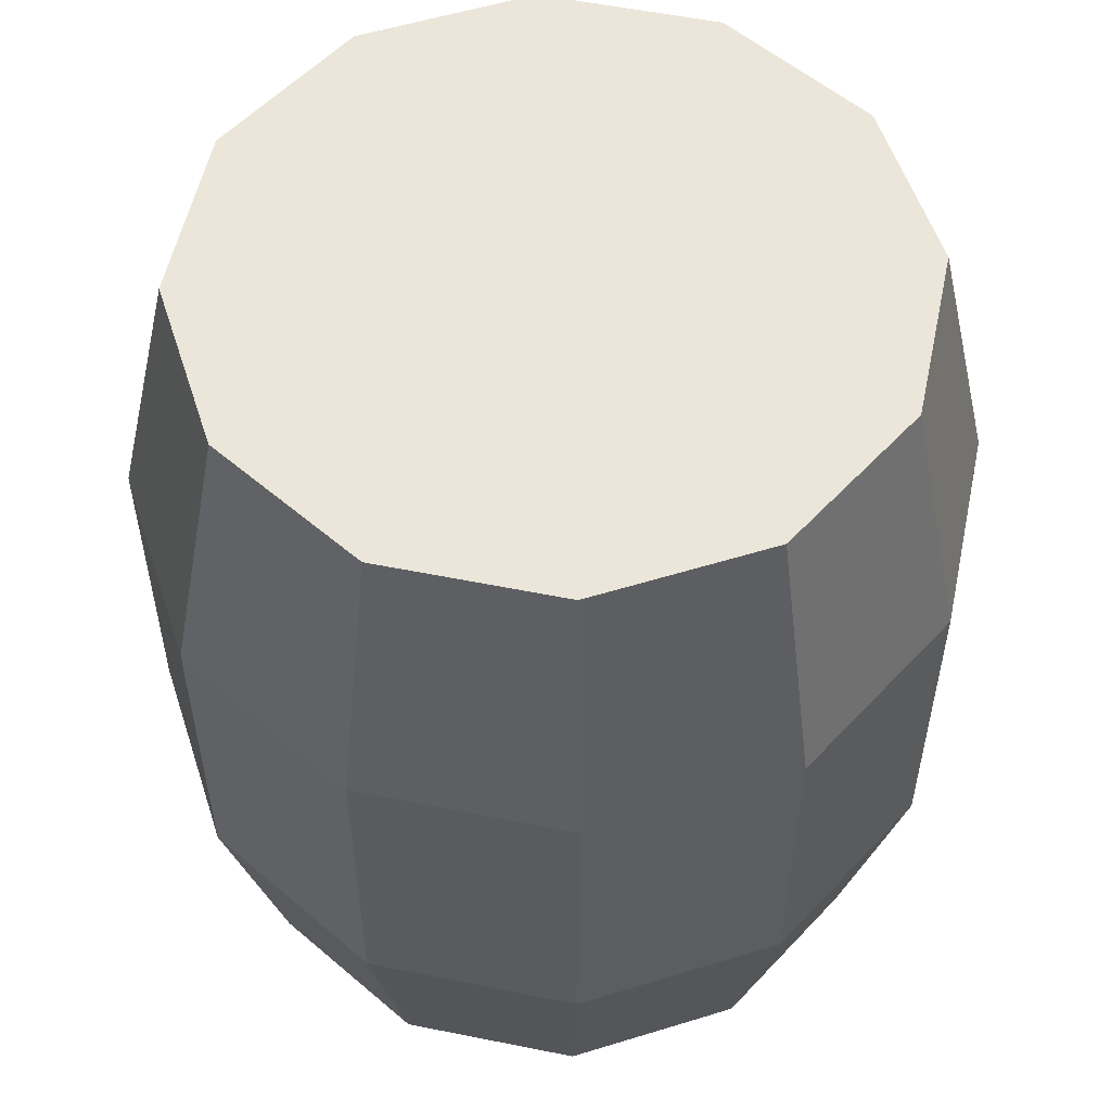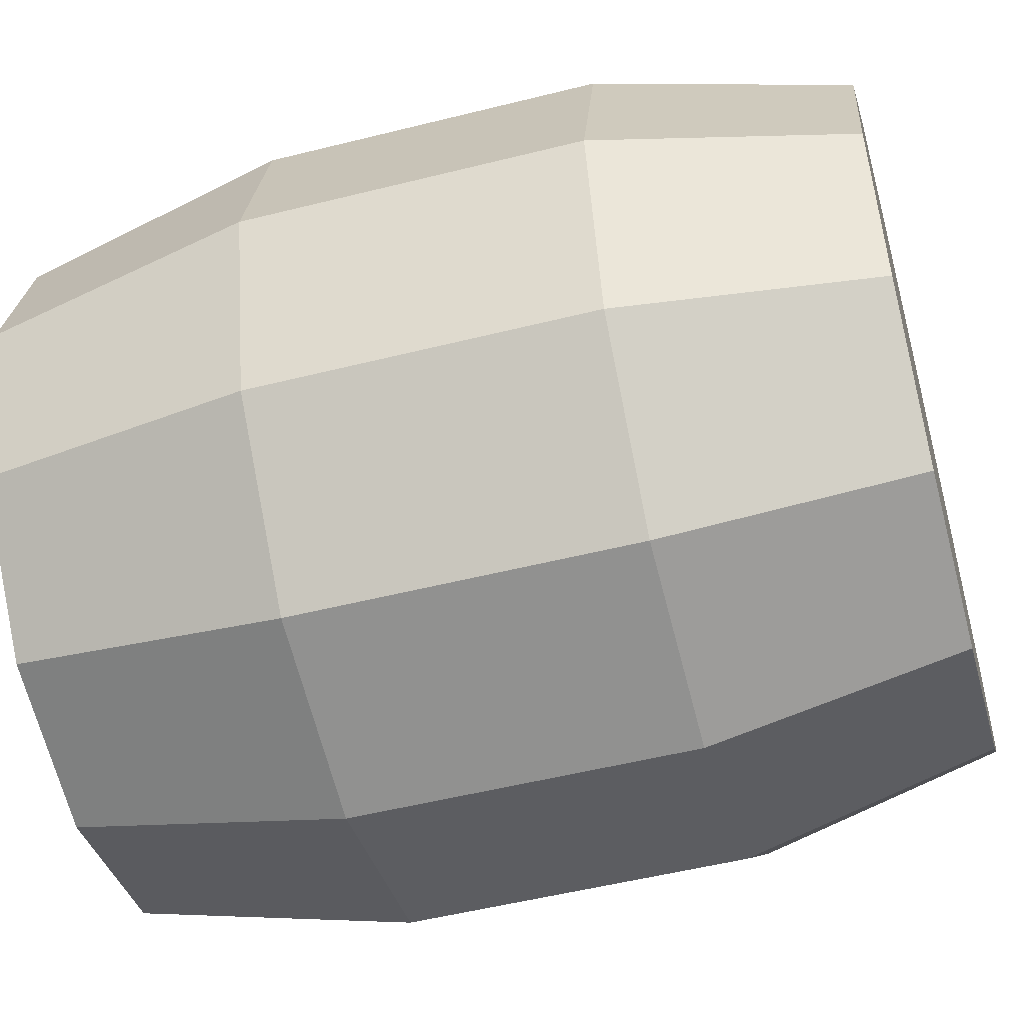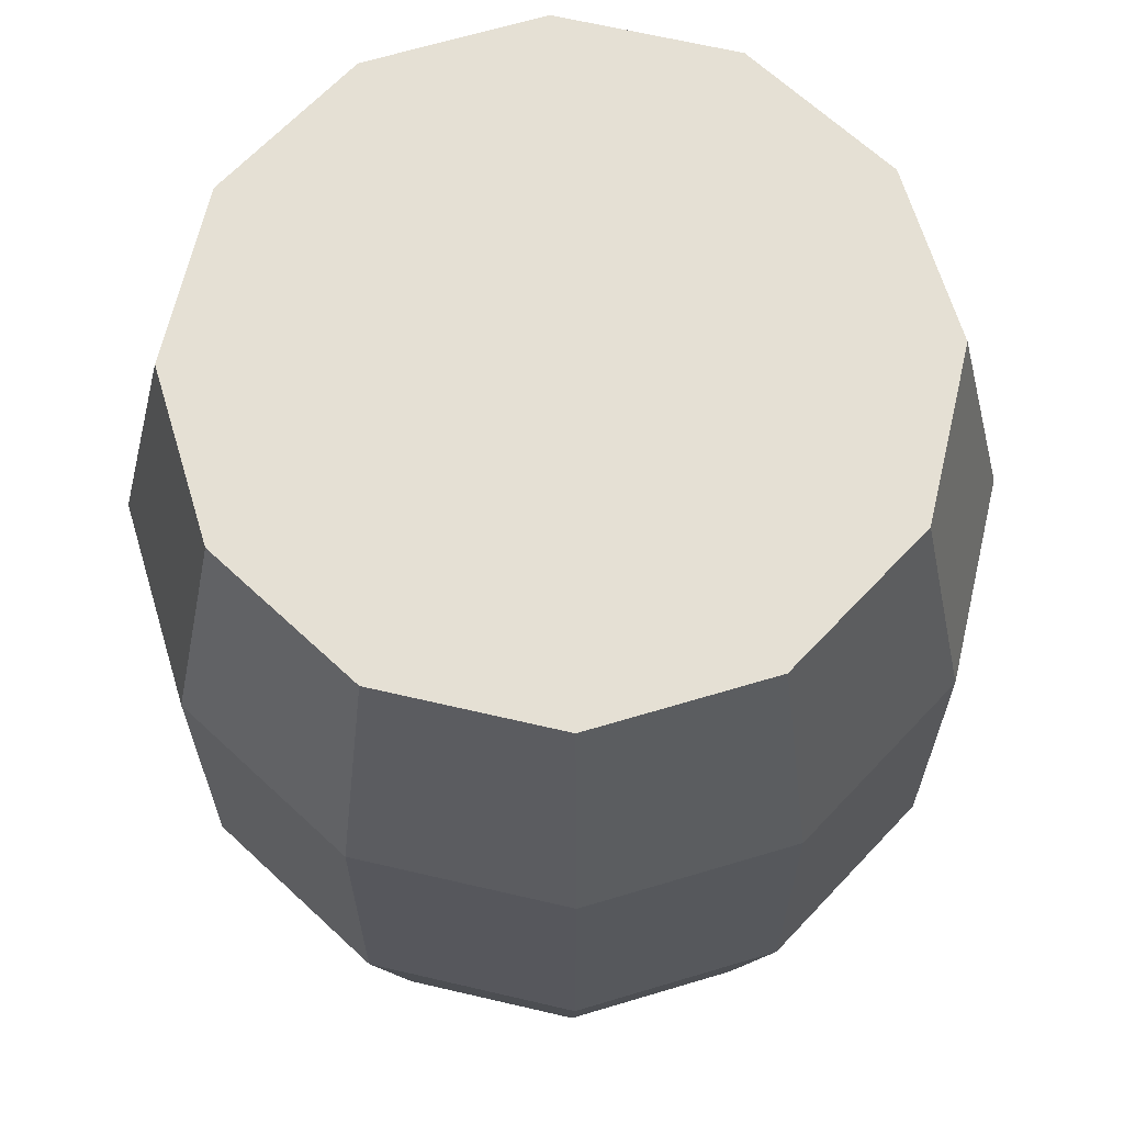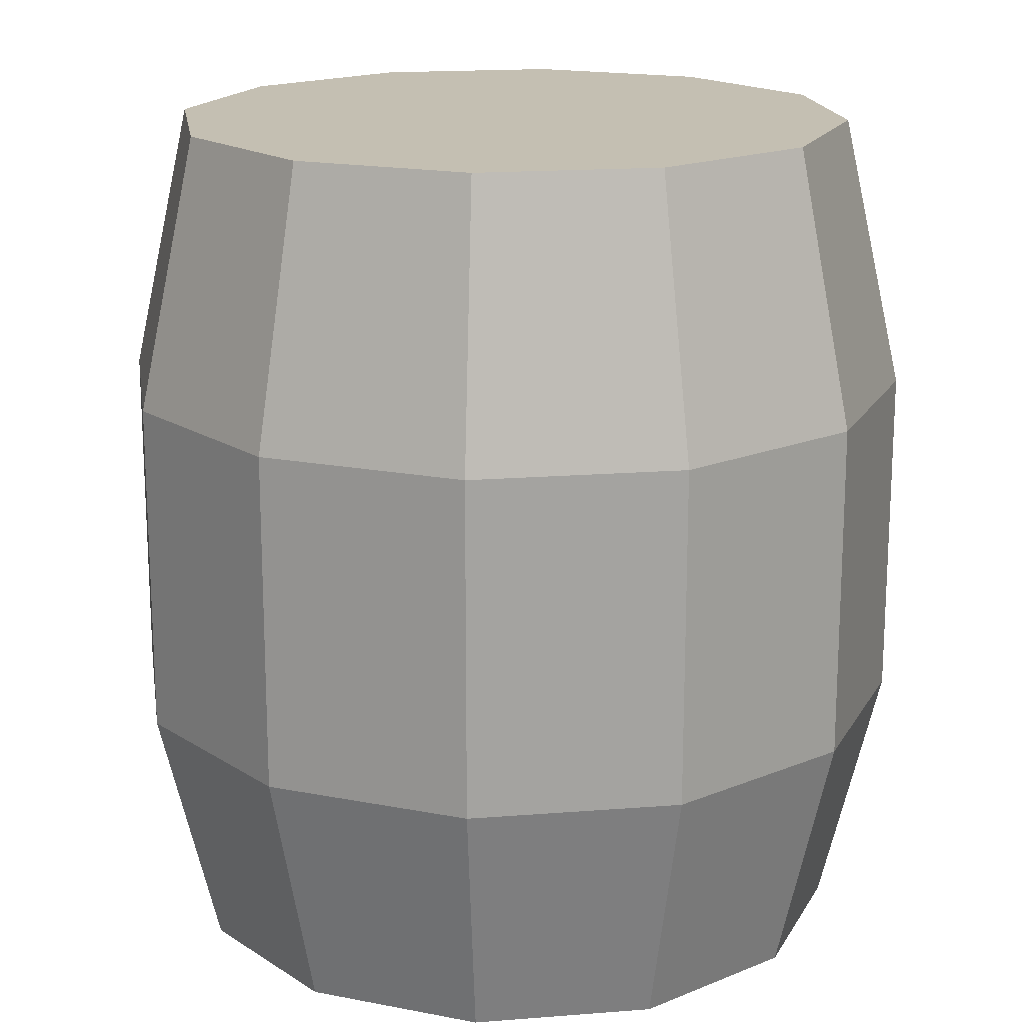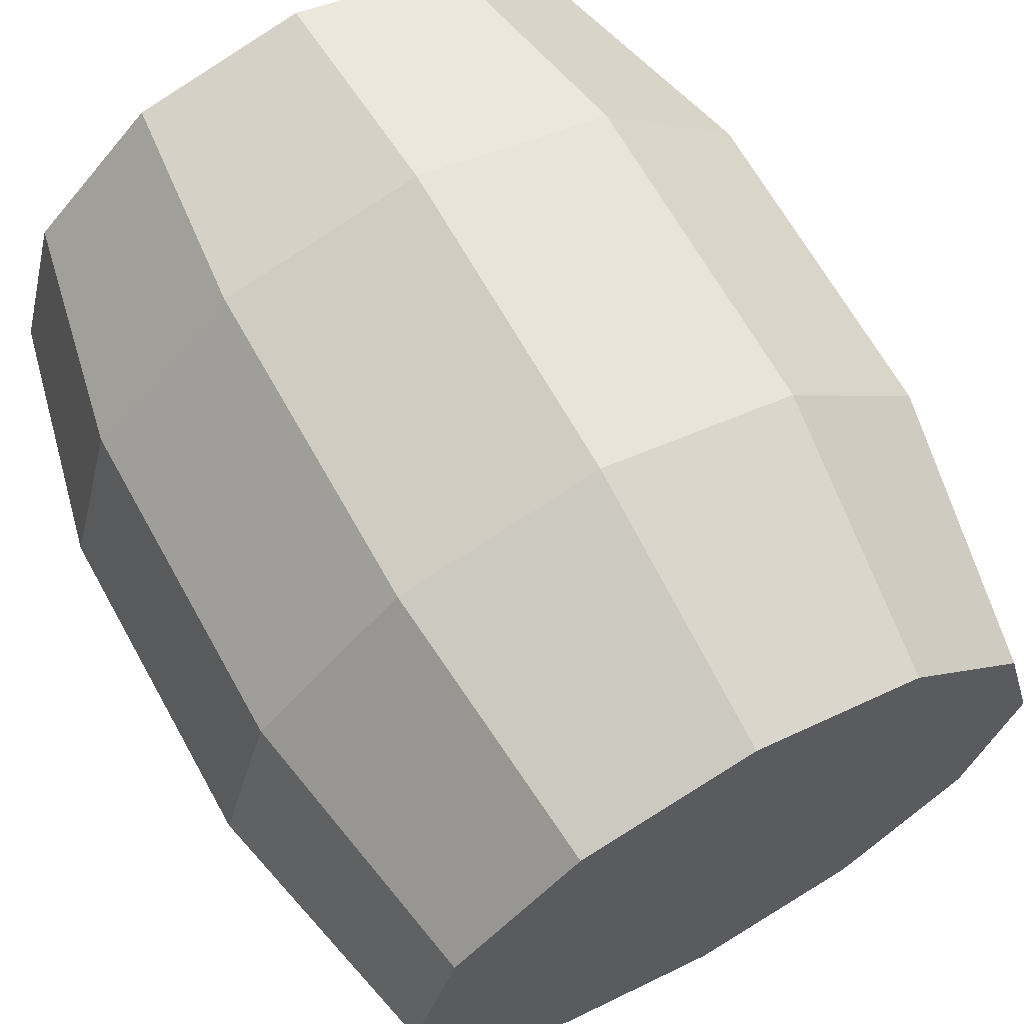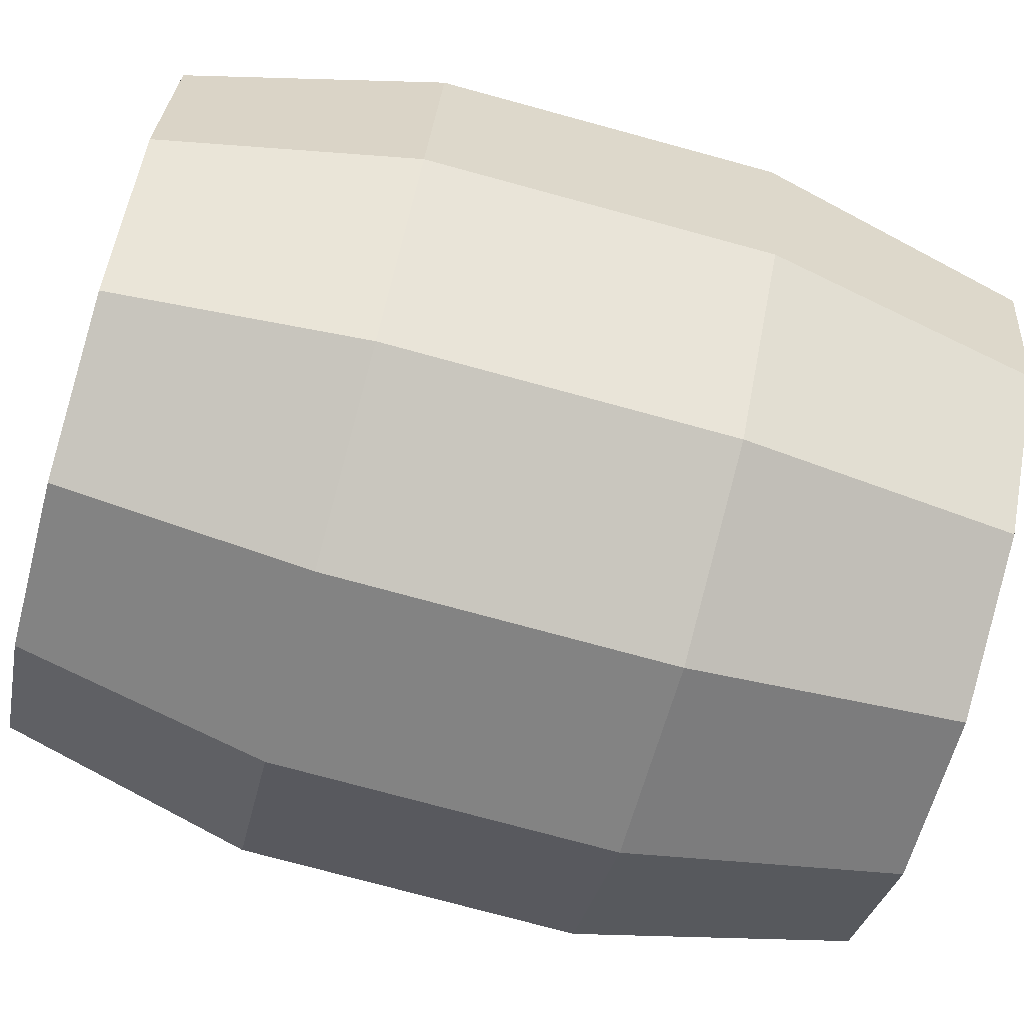
<metadata>
{"format":"obj","ext":"obj","renderer":"f3d","projection":"perspective","resolution":1024,"background":"white","views":[{"elev":55.1,"azim":-123.0,"up":"+Y"},{"elev":-52.0,"azim":-74.8,"up":"+Z"},{"elev":65.7,"azim":-31.8,"up":"+Y"},{"elev":17.6,"azim":66.1,"up":"+Y"},{"elev":66.1,"azim":150.9,"up":"+Z"},{"elev":-76.0,"azim":74.8,"up":"+Z"}]}
</metadata>
<code>
o Barrel_Cylinder.001
v 0 0.1218 -0.4
v 0 1.122 -0.4
v 0.2 0.1218 -0.3464
v 0.2 1.122 -0.3464
v 0.3464 0.1218 -0.2
v 0.3464 1.122 -0.2
v 0.4 0.1218 0
v 0.4 1.122 0
v 0.3464 0.1218 0.2
v 0.3464 1.122 0.2
v 0.2 0.1218 0.3464
v 0.2 1.122 0.3464
v 0 0.1218 0.4
v 0 1.122 0.4
v -0.2 0.1218 0.3464
v -0.2 1.122 0.3464
v -0.3464 0.1218 0.2
v -0.3464 1.122 0.2
v -0.4 0.1218 0
v -0.4 1.122 0
v -0.3464 0.1218 -0.2
v -0.3464 1.122 -0.2
v -0.2 0.1218 -0.3464
v -0.2 1.122 -0.3464
v 0 0.4134 -0.4705
v 0 0.8055 -0.4705
v 0.2352 0.8055 -0.4075
v 0.2352 0.4134 -0.4075
v 0.4075 0.8055 -0.2352
v 0.4075 0.4134 -0.2352
v 0.4705 0.8055 0
v 0.4705 0.4134 0
v 0.4075 0.8055 0.2352
v 0.4075 0.4134 0.2352
v 0.2352 0.8055 0.4075
v 0.2352 0.4134 0.4075
v 0 0.8055 0.4705
v 0 0.4134 0.4705
v -0.2352 0.8055 0.4075
v -0.2352 0.4134 0.4075
v -0.4075 0.8055 0.2352
v -0.4075 0.4134 0.2352
v -0.4705 0.8055 0
v -0.4705 0.4134 0
v -0.4075 0.8055 -0.2352
v -0.4075 0.4134 -0.2352
v -0.2352 0.8055 -0.4075
v -0.2352 0.4134 -0.4075
f 2 27 26
f 4 29 27
f 6 31 29
f 8 33 31
f 10 35 33
f 12 37 35
f 14 39 37
f 16 41 39
f 18 43 41
f 20 45 43
f 14 10 6
f 22 47 45
f 24 26 47
f 7 15 23
f 48 1 23
f 47 25 48
f 46 23 21
f 45 48 46
f 44 21 19
f 43 46 44
f 42 19 17
f 41 44 42
f 40 17 15
f 39 42 40
f 38 15 13
f 37 40 38
f 11 38 13
f 35 38 36
f 34 11 9
f 33 36 34
f 32 9 7
f 31 34 32
f 30 7 5
f 29 32 30
f 28 5 3
f 27 30 28
f 25 3 1
f 26 28 25
f 2 4 27
f 4 6 29
f 6 8 31
f 8 10 33
f 10 12 35
f 12 14 37
f 14 16 39
f 16 18 41
f 18 20 43
f 20 22 45
f 6 4 2
f 2 24 22
f 22 20 18
f 18 16 14
f 14 12 10
f 10 8 6
f 6 2 14
f 2 22 14
f 22 18 14
f 22 24 47
f 24 2 26
f 23 1 3
f 3 5 7
f 7 9 11
f 11 13 7
f 13 15 7
f 15 17 19
f 19 21 23
f 23 3 7
f 15 19 23
f 48 25 1
f 47 26 25
f 46 48 23
f 45 47 48
f 44 46 21
f 43 45 46
f 42 44 19
f 41 43 44
f 40 42 17
f 39 41 42
f 38 40 15
f 37 39 40
f 11 36 38
f 35 37 38
f 34 36 11
f 33 35 36
f 32 34 9
f 31 33 34
f 30 32 7
f 29 31 32
f 28 30 5
f 27 29 30
f 25 28 3
f 26 27 28

</code>
